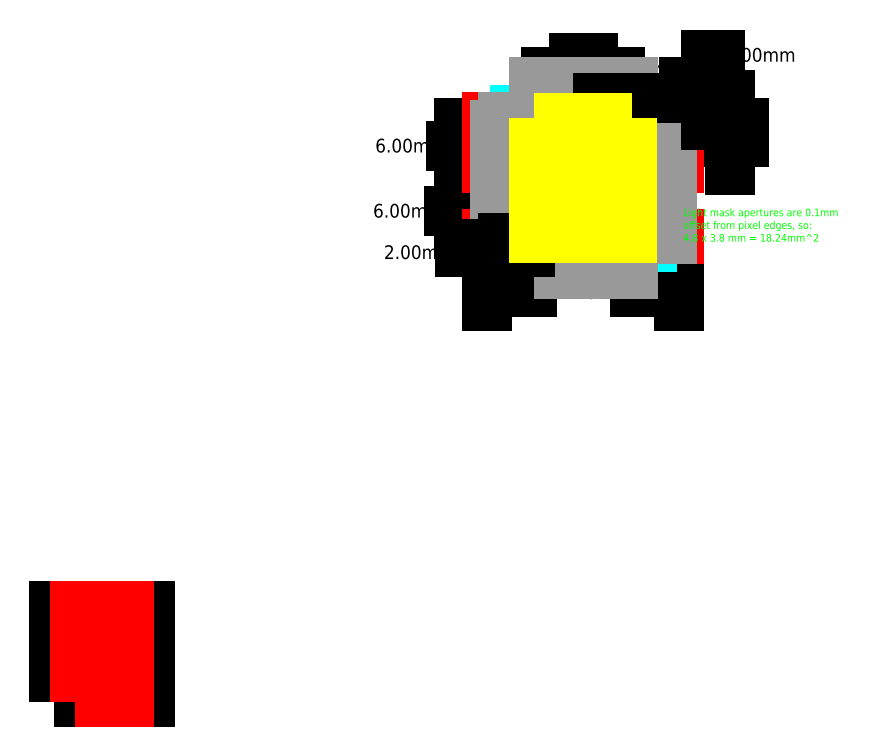
<metadata>
{"format":"dxf","ext":"dxf","renderer":"ezdxf+matplotlib","layout":"modelspace","background":"white","min_lineweight":24,"dpi":150}
</metadata>
<code>
0
SECTION
2
ENTITIES
0
CIRCLE
8
pin_placements
10
68.1
20
79.29
30
0
40
0.9
0
CIRCLE
8
pin_placements
10
70.64
20
79.29
30
0
40
0.9
0
CIRCLE
8
pin_placements
10
68.1
20
58.14
30
0
40
0.9
0
CIRCLE
8
pin_placements
10
70.64
20
58.14
30
0
40
0.9
0
CIRCLE
8
pin_placements
10
58.8
20
67.44
30
0
40
0.9
0
CIRCLE
8
pin_placements
10
58.8
20
69.98
30
0
40
0.9
0
CIRCLE
8
pin_placements
10
79.94
20
67.44
30
0
40
0.9
0
CIRCLE
8
pin_placements
10
79.94
20
69.98
30
0
40
0.9
0
CIRCLE
8
pin_placements
10
58.8
20
73.44
30
0
40
0.9
0
CIRCLE
8
pin_placements
10
58.8
20
75.98
30
0
40
0.9
0
CIRCLE
8
pin_placements
10
58.8
20
63.98
30
0
40
0.9
0
CIRCLE
8
pin_placements
10
58.8
20
61.44
30
0
40
0.9
0
CIRCLE
8
pin_placements
10
79.94
20
73.44
30
0
40
0.9
0
CIRCLE
8
pin_placements
10
79.94
20
75.98
30
0
40
0.9
0
CIRCLE
8
pin_placements
10
79.94
20
63.98
30
0
40
0.9
0
CIRCLE
8
pin_placements
10
79.94
20
61.44
30
0
40
0.9
0
DIMENSION
360
14FC
8
notes
280
     0
2
*D19
10
70.64
20
82.62
30
0
11
79.56
21
82.62
31
0
70
   160
71
     5
42
2.54
73
     0
74
     0
75
     0
3
Standard
13
68.1
23
79.29
33
0
14
70.64
24
79.29
34
0
0
DIMENSION
360
1517
8
notes
280
     0
2
*D20
10
88.62
20
75.98
30
0
11
88.62
21
74.71
31
0
70
   160
71
     5
42
2.54
73
     0
74
     0
75
     0
3
Standard
13
79.94
23
73.44
33
0
14
79.94
24
75.98
34
0
50
90
0
DIMENSION
360
15BA
8
notes
280
     0
2
*D24
10
81.94
20
53.78
30
0
11
69.37
21
53.78
31
0
70
    32
1
25.15mm
71
     5
42
25.15
73
     0
74
     0
75
     0
3
Standard
13
56.8
23
56.14
33
0
14
81.94
24
56.14
34
0
0
DIMENSION
360
1767
8
notes
280
     0
2
*D25
10
54.94
20
61.44
30
0
11
50.85
21
64.44
31
0
70
   160
71
     5
42
6
73
     0
74
     0
75
     0
3
Standard
13
58.8
23
67.44
33
0
14
58.8
24
61.44
34
0
50
90
0
DIMENSION
360
181F
8
notes
280
     0
2
*D30
10
54.94
20
69.98
30
0
11
51.14
21
72.98
31
0
70
   160
71
     5
42
6
73
     0
74
     0
75
     0
3
Standard
13
58.8
23
75.98
33
0
14
58.8
24
69.98
34
0
50
90
0
LWPOLYLINE
8
TC_edges
90
        4
70
     1
43
0
10
56.8
20
72.71
10
59.8
20
72.71
10
59.8
20
76.71
10
56.8
20
76.71
0
LWPOLYLINE
8
TC_edges
90
        4
70
     1
43
0
10
56.8
20
66.71
10
59.8
20
66.71
10
59.8
20
70.71
10
56.8
20
70.71
0
LWPOLYLINE
8
TC_edges
90
        4
70
     1
43
0
10
56.8
20
64.71
10
59.8
20
64.71
10
59.8
20
60.71
10
56.8
20
60.71
0
LWPOLYLINE
8
TC_edges
90
        4
70
     1
43
0
10
81.94
20
72.71
10
78.94
20
72.71
10
78.94
20
76.71
10
81.94
20
76.71
0
LWPOLYLINE
8
TC_edges
90
        4
70
     1
43
0
10
81.94
20
66.71
10
78.94
20
66.71
10
78.94
20
70.71
10
81.94
20
70.71
0
LWPOLYLINE
8
TC_edges
90
        4
70
     1
43
0
10
81.94
20
64.71
10
78.94
20
64.71
10
78.94
20
60.71
10
81.94
20
60.71
0
LWPOLYLINE
8
TC_edges
90
        4
70
     1
43
0
10
62.87
20
56.14
10
75.87
20
56.14
10
75.87
20
81.29
10
62.87
20
81.29
0
LWPOLYLINE
8
active-layer-mask
90
        4
70
     1
43
0
10
60.37
20
59.71
10
78.37
20
59.71
10
78.37
20
77.71
10
60.37
20
77.71
0
LWPOLYLINE
8
TC_edges
90
        4
70
     1
43
0
10
67.87
20
59.71
10
70.87
20
59.71
10
70.87
20
77.71
10
67.87
20
77.71
0
LWPOLYLINE
8
evaporated_metal
90
        4
70
     1
43
0
10
62.87
20
56.14
10
75.87
20
56.14
10
75.87
20
58.84
10
62.87
20
58.84
0
LWPOLYLINE
8
evaporated_metal
90
        4
70
     1
43
0
10
62.87
20
78.59
10
75.87
20
78.59
10
75.87
20
81.29
10
62.87
20
81.29
0
LWPOLYLINE
8
evaporated_metal
90
        4
70
     1
43
0
10
68.87
20
70.71
10
57.8
20
70.71
10
57.8
20
66.71
10
68.87
20
66.71
0
LWPOLYLINE
8
evaporated_metal
90
        4
70
     1
43
0
10
68.87
20
64.71
10
57.8
20
64.71
10
57.8
20
60.71
10
68.87
20
60.71
0
LWPOLYLINE
8
evaporated_metal
90
        4
70
     1
43
0
10
69.87
20
76.71
10
80.94
20
76.71
10
80.94
20
72.71
10
69.87
20
72.71
0
LWPOLYLINE
8
evaporated_metal
90
        4
70
     1
43
0
10
69.87
20
70.71
10
80.94
20
70.71
10
80.94
20
66.71
10
69.87
20
66.71
0
LWPOLYLINE
8
evaporated_metal
90
        4
70
     1
43
0
10
69.87
20
64.71
10
80.94
20
64.71
10
80.94
20
60.71
10
69.87
20
60.71
0
LINE
8
evaporated_metal
10
68.87
20
76.71
30
0
11
58.8
21
76.71
31
0
0
LINE
8
evaporated_metal
10
57.8
20
75.71
30
0
11
57.8
21
72.71
31
0
0
LINE
8
evaporated_metal
10
57.8
20
72.71
30
0
11
68.87
21
72.71
31
0
0
LINE
8
evaporated_metal
10
68.87
20
72.71
30
0
11
68.87
21
76.71
31
0
0
LINE
8
evaporated_metal
10
57.8
20
75.71
30
0
11
58.8
21
75.71
31
0
0
LINE
8
evaporated_metal
10
58.8
20
75.71
30
0
11
58.8
21
76.71
31
0
0
DIMENSION
360
18D9
8
notes
280
     0
2
*D31
10
56.8
20
59.01
30
0
11
47.87
21
59.01
31
0
70
    32
71
     5
42
2
73
     0
74
     0
75
     0
3
Standard
13
58.8
23
61.44
33
0
14
56.8
24
60.71
34
0
0
DIMENSION
360
1911
8
notes
280
     0
2
*D32
10
85.44
20
81.29
30
0
11
92.57
21
84.89
31
0
70
    32
71
     5
42
2
73
     0
74
     0
75
     0
3
Standard
13
70.64
23
79.29
33
0
14
81.94
24
81.29
34
0
50
90
0
LWPOLYLINE
8
light_mask
90
        4
70
     1
43
0
10
62.97
20
76.61
10
67.77
20
76.61
10
67.77
20
72.81
10
62.97
20
72.81
0
LWPOLYLINE
8
light_mask
90
        4
70
     1
43
0
10
62.97
20
70.61
10
67.77
20
70.61
10
67.77
20
66.81
10
62.97
20
66.81
0
LWPOLYLINE
8
light_mask
90
        4
70
     1
43
0
10
62.97
20
64.61
10
67.77
20
64.61
10
67.77
20
60.81
10
62.97
20
60.81
0
LWPOLYLINE
8
light_mask
90
        4
70
     1
43
0
10
75.77
20
76.61
10
70.97
20
76.61
10
70.97
20
72.81
10
75.77
20
72.81
0
LWPOLYLINE
8
light_mask
90
        4
70
     1
43
0
10
75.77
20
70.61
10
70.97
20
70.61
10
70.97
20
66.81
10
75.77
20
66.81
0
LWPOLYLINE
8
light_mask
90
        4
70
     1
43
0
10
75.77
20
64.61
10
70.97
20
64.61
10
70.97
20
60.81
10
75.77
20
60.81
0
MTEXT
8
notes
10
82.49
20
64.73
30
0
40
1
41
25.63
46
0
71
     1
72
     5
1
Light mask apertures are 0.1mm\Poffset from pixel edges, so:\P4.8 x 3.8 mm = 18.24mm^ 2
73
     1
44
1
0
LWPOLYLINE
8
glass_outline
90
        4
70
     1
43
0
10
0
20
0
10
0
20
12.57
10
12.57
20
12.57
10
12.57
20
0
0
LWPOLYLINE
8
TC_edges
90
        4
70
     1
43
0
10
2.785
20
-1.8e-15
10
2.785
20
12.57
10
9.785
20
12.57
10
9.785
20
-1.8e-15
0
LWPOLYLINE
8
TC_edges
90
        4
70
     1
43
0
10
5.65
20
2.235
10
5.65
20
10.34
10
6.92
20
10.34
10
6.92
20
2.235
0
ENDSEC
0
EOF

</code>
